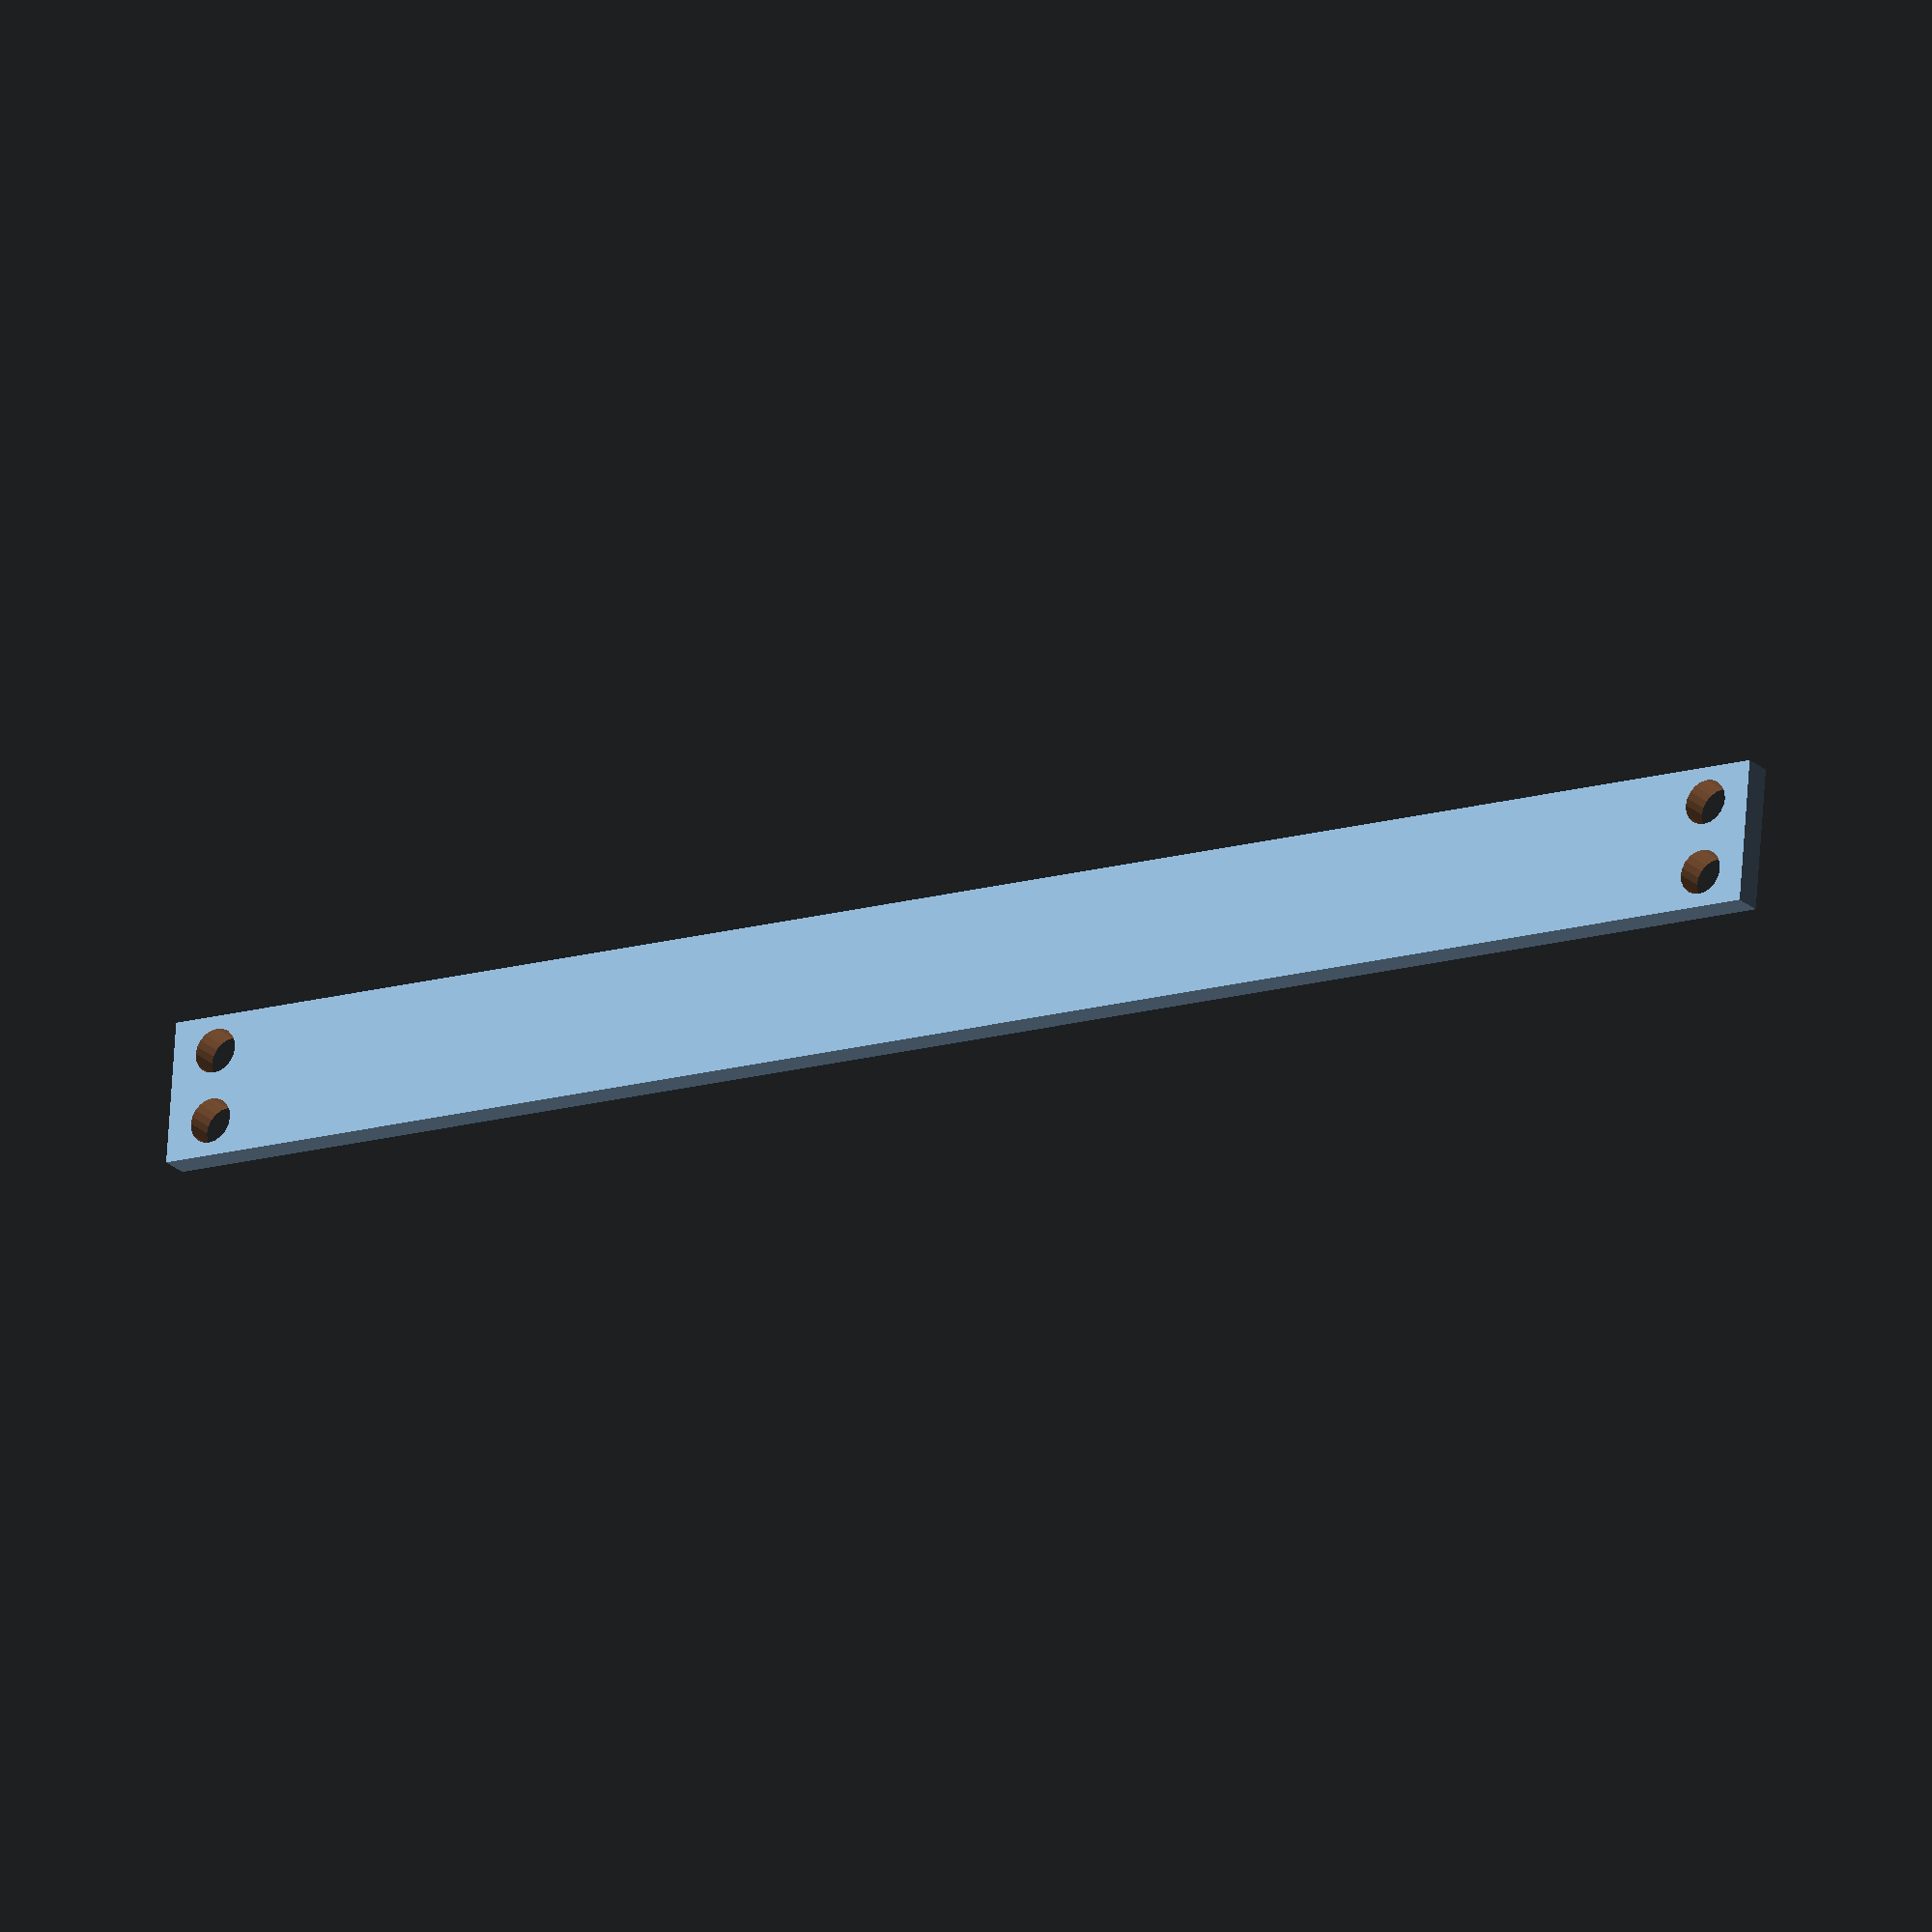
<openscad>
// eurorack panel
// adapted from https://www.thingiverse.com/thing:2055716
//
// github.com/pchuck/generative-3d-models
//

// customizable parameters
hp = 2; // width in hp of the panel
thick = 2; // panel thickness
hole_count = 4; // minimum number of mounting holes
hole_width = 3.2; // 5.08mm; larger than hole_d, for easier mounting.

// constants
hp_mm = 5.08; // mm per hp
hole_d = 3.2; // mount hole diameter
hole_r = hole_d / 2; // mount hole radius
offset = hp_mm / 2; // offset from edge of panel to center of hole
height = 133.35; // overall panel height. 133.35mm = 3u.
height_o = 128.5; // panel outer height
height_i = 110; // panel inner height. rail clearance = ~11.675mm.
height_r = (height - height_o) / 2; // rail height
height_s = (height_o - height_i - height_r * 2) / 2; // surface height
hw_diff = hole_width - hole_d;
offset_y = height_s / 2;

module panel(hp, mount_holes=2, hw=hole_width, ignore_holes=false) {
    difference() {
        cube([hp_mm * hp, height_o, thick]);
        if(!ignore_holes) mount_holes(hp, mount_holes, hole_width);
    }
}

module mount_holes(hp, holes, hw) {
    holes = holes - holes % 2; // force even number of holes
    holes(offset_y,            hp, hw, holes / 2); // bottom holes
    holes(height_o - offset_y, hp, hw, holes / 2); // top holes
}

module make_hole(y, low, high, number, count) {
    if(count < number) {
        half = floor((high - low) / 2 + low);
        translate([half * hp_mm - offset, y, 0]) mount_hole(hole_width);
        make_hole(y,  low, half, number, count + 1);
        make_hole(y, half, high, number, count + 1);
    }
}

module holes(y, hp, hw, holes) {
    translate([hp * hp_mm - offset, y, 0])  mount_hole(hole_width); // left
    if(holes > 1) translate([offset, y, 0]) mount_hole(hole_width); // right
    make_hole(y, 1, hp, holes - 2, 0);
}

module mount_hole(hw) {
    // diffs m/b larger than object being diffed from for ideal BSP operations
    hole_depth = thick + 2; 
    if(hw_diff < 0) { hw_diff = 0; }
    translate([0, 0, -1]) {
        union() {
            cylinder(r=hole_r, h=hole_depth, $fn=20);
            translate([0, -hole_r, 0]) cube([hw_diff, hole_d, hole_depth]);
            translate([hw_diff, 0, 0]) cylinder(r=hole_r, h=hole_depth, $fn=20);
        }
    }
}

// tests
//panel(4, 2, hole_width);
//panel(60, 8,hole_width);

panel(hp, hole_count, hole_width);

</openscad>
<views>
elev=202.9 azim=274.6 roll=146.7 proj=o view=solid
</views>
